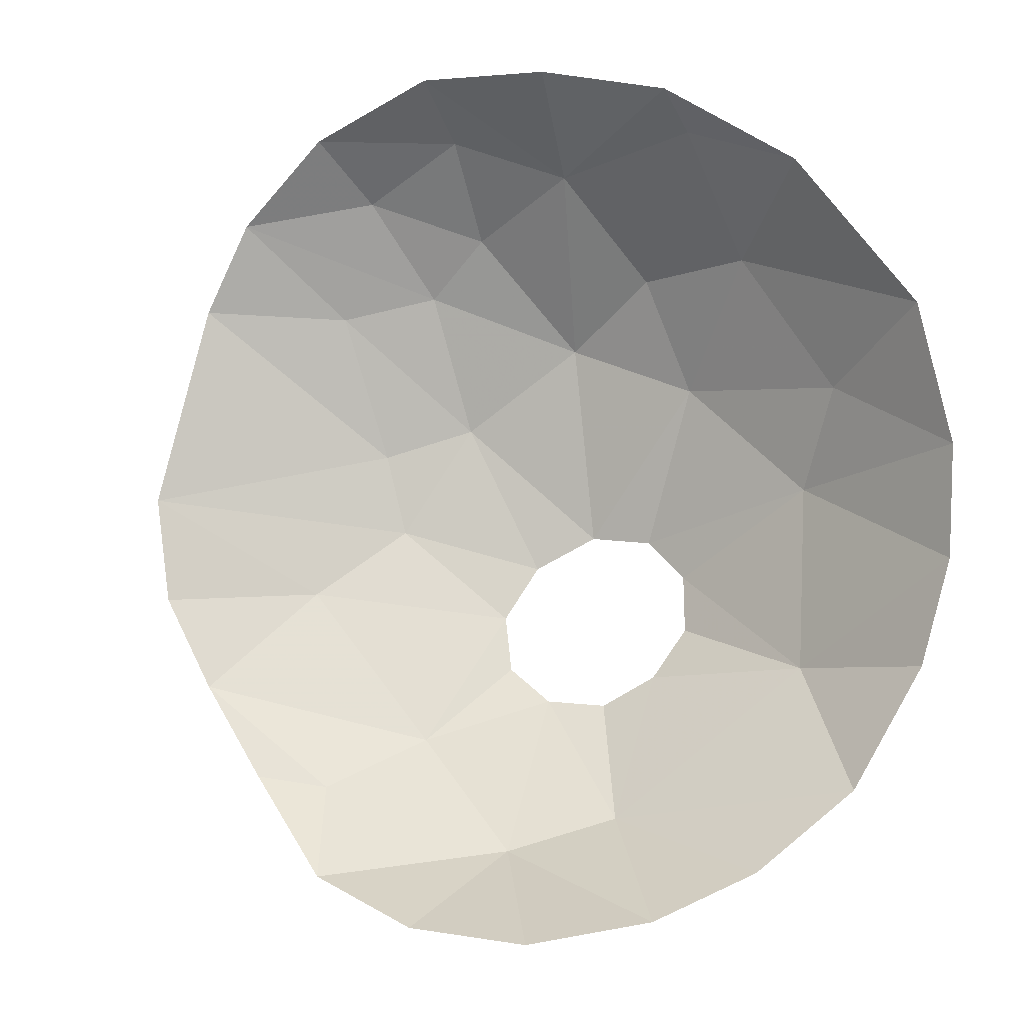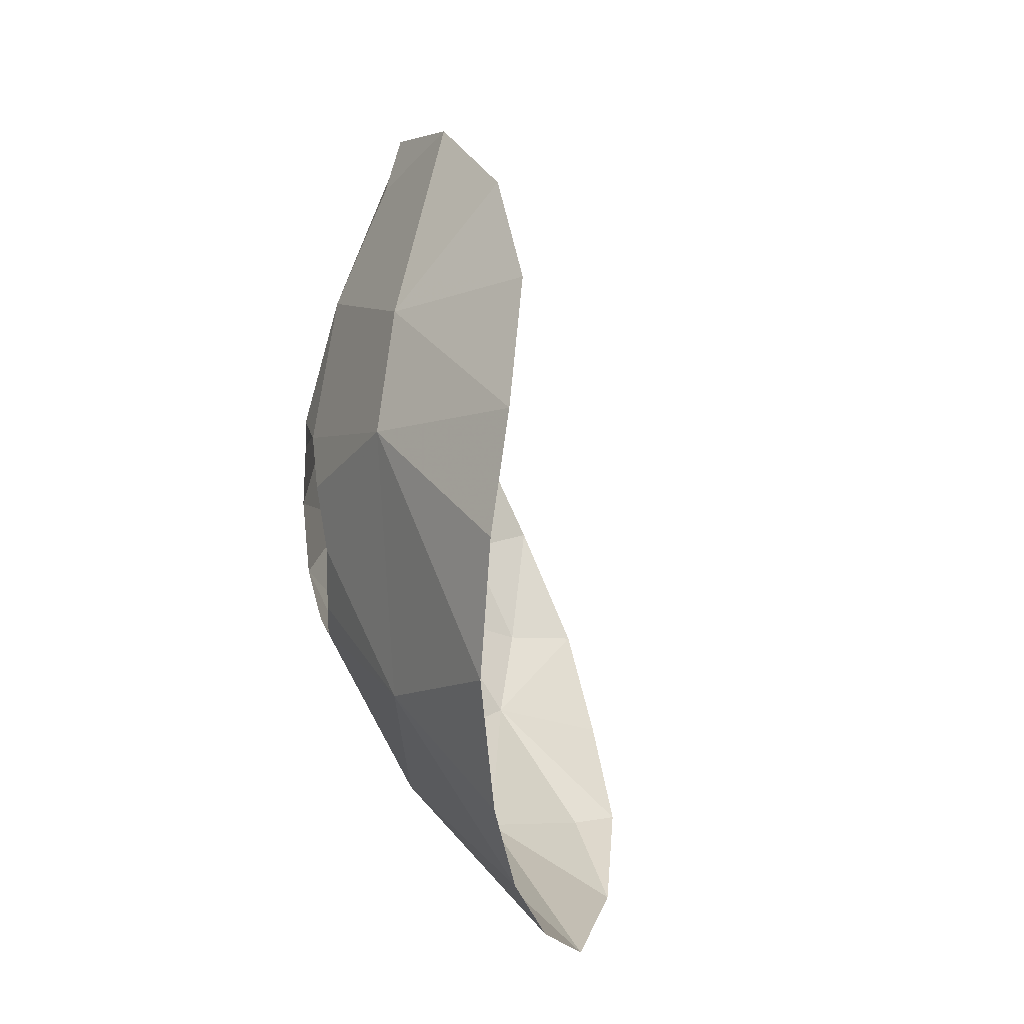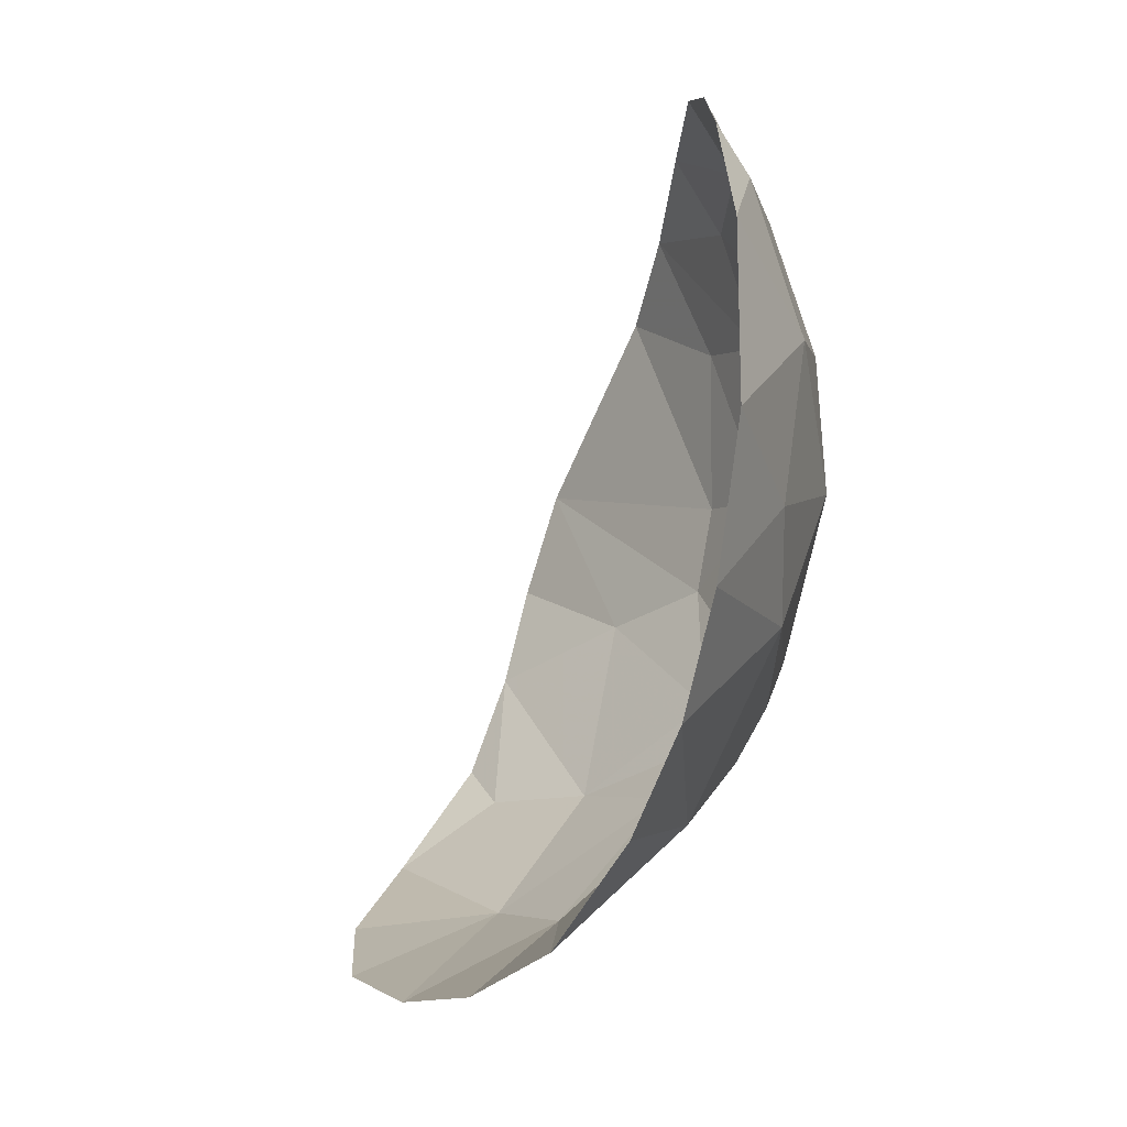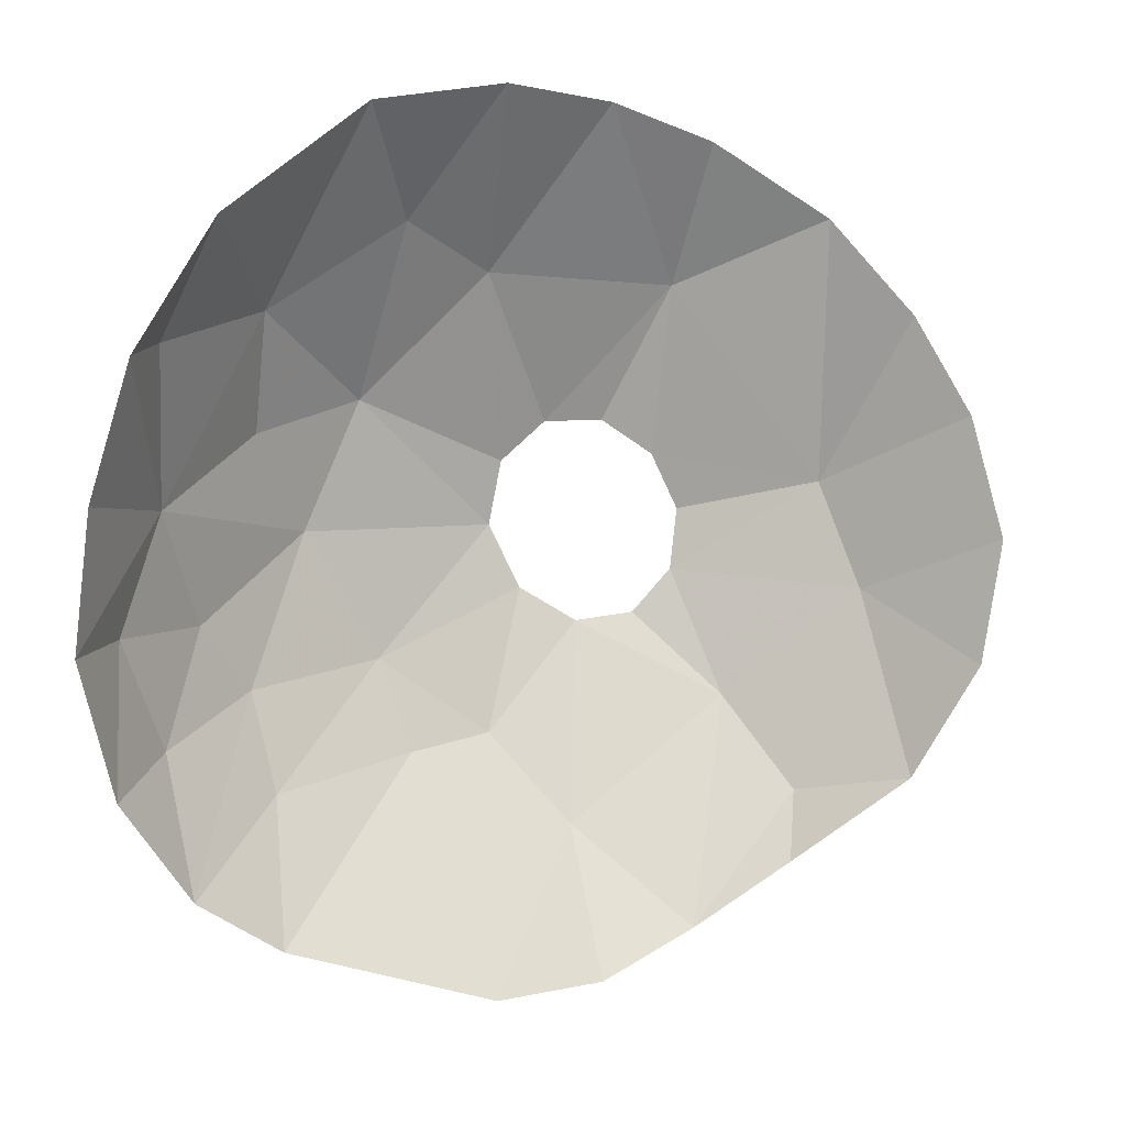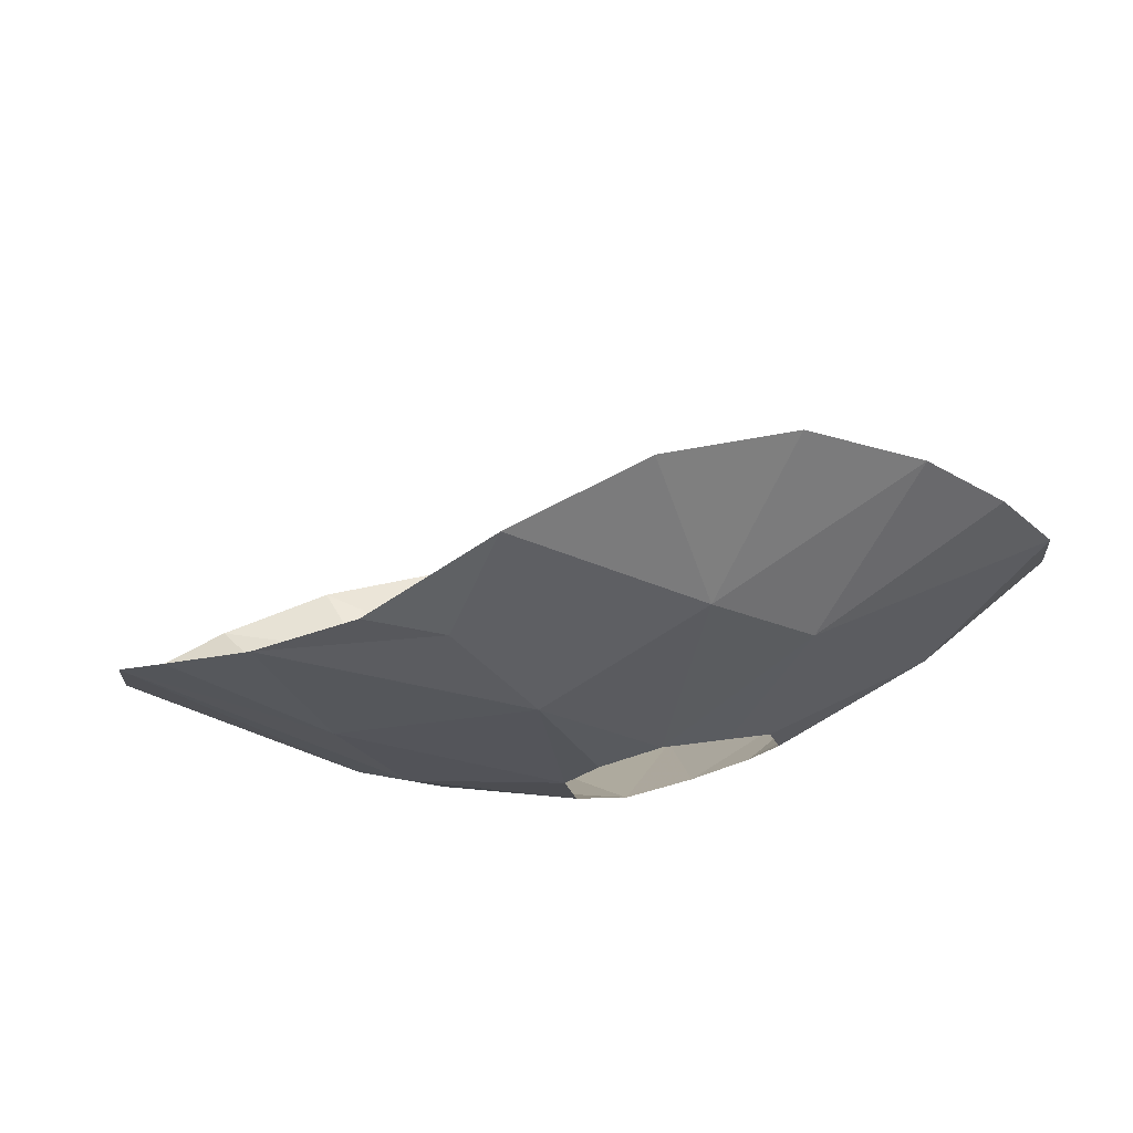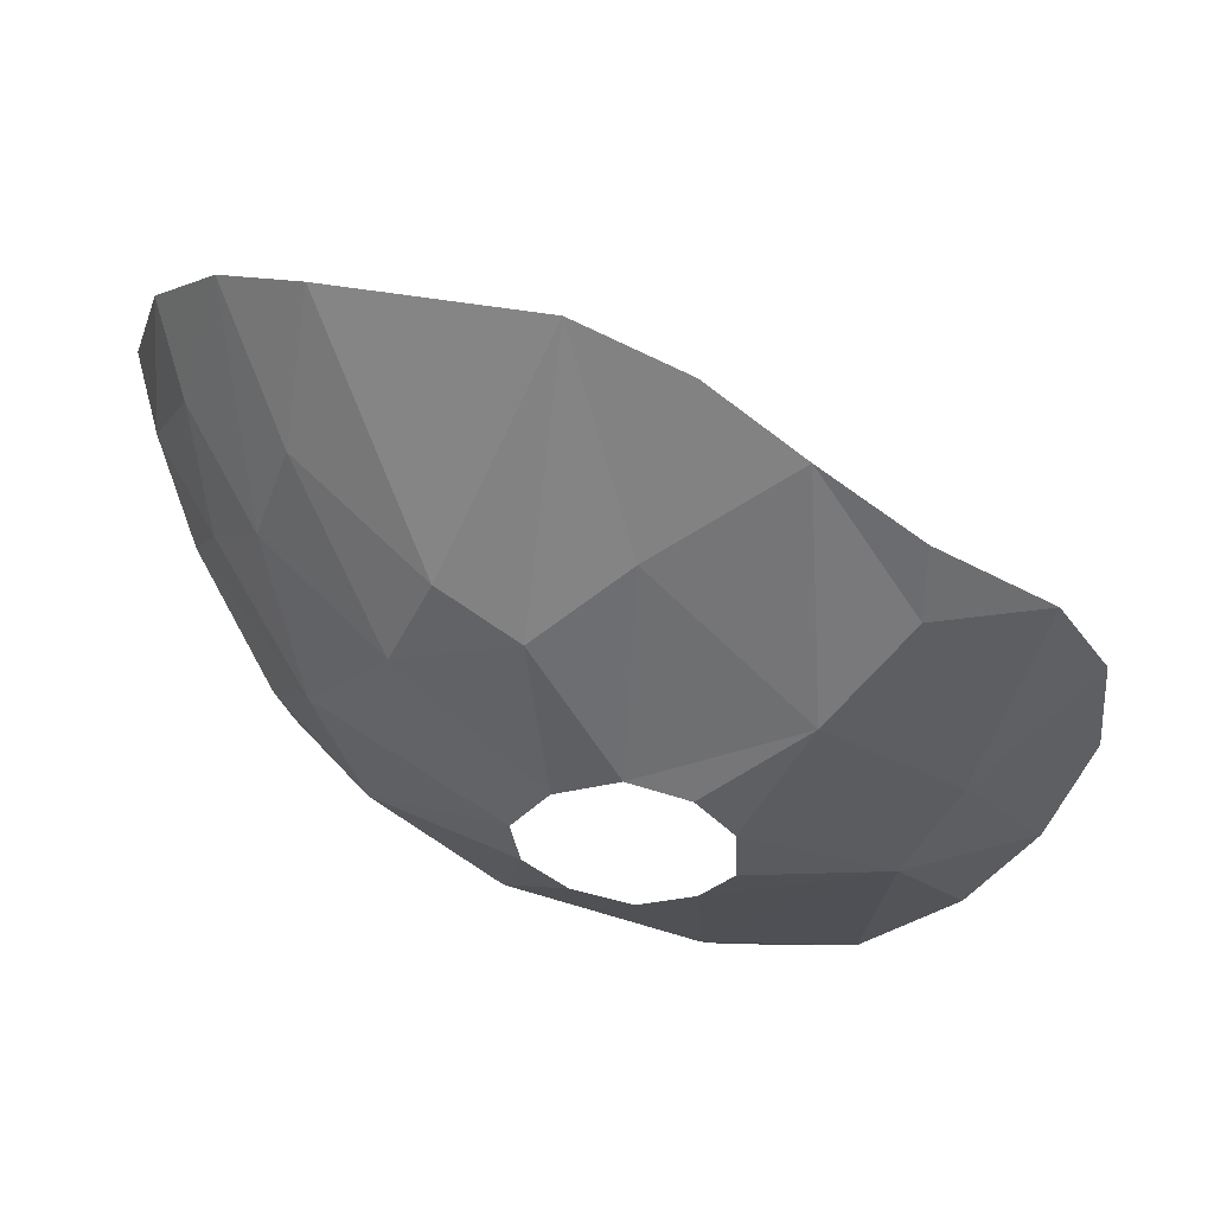
<metadata>
{"format":"obj","ext":"obj","renderer":"f3d","projection":"perspective","resolution":1024,"background":"white","views":[{"elev":61.6,"azim":-56.4,"up":"+Z"},{"elev":-62.6,"azim":-106.2,"up":"+Y"},{"elev":-52.1,"azim":41.7,"up":"+Y"},{"elev":76.6,"azim":-150.7,"up":"+Z"},{"elev":-28.9,"azim":-80.2,"up":"+Z"},{"elev":-50.3,"azim":-155.0,"up":"+Z"}]}
</metadata>
<code>
v 0.167 -1.032 -0.6614
v 0.1146 -0.9746 -0.669
v 0.1765 -0.9204 -0.7275
v 0.1765 -0.9204 -0.7275
v 0.2313 -0.9671 -0.7212
v 0.167 -1.032 -0.6614
v 0.167 -1.032 -0.6614
v 0.2313 -0.9671 -0.7212
v 0.2262 -1.069 -0.6546
v 0.5485 -0.8561 -0.5638
v 0.5746 -0.87 -0.4734
v 0.5443 -0.9785 -0.5047
v 0.5099 -0.9499 -0.5847
v 0.5485 -0.8561 -0.5638
v 0.5443 -0.9785 -0.5047
v 0.5443 -0.9785 -0.5047
v 0.4919 -1.039 -0.5446
v 0.5099 -0.9499 -0.5847
v 0.4635 -0.9616 -0.6391
v 0.5099 -0.9499 -0.5847
v 0.4919 -1.039 -0.5446
v 0.4635 -0.9616 -0.6391
v 0.4919 -1.039 -0.5446
v 0.4396 -1.072 -0.5788
v 0.3671 -1.02 -0.6725
v 0.4635 -0.9616 -0.6391
v 0.4396 -1.072 -0.5788
v 0.4396 -1.072 -0.5788
v 0.3802 -1.09 -0.6081
v 0.3671 -1.02 -0.6725
v 0.3671 -1.02 -0.6725
v 0.3802 -1.09 -0.6081
v 0.2992 -1.093 -0.6392
v 0.3671 -1.02 -0.6725
v 0.2992 -1.093 -0.6392
v 0.2313 -0.9671 -0.7212
v 0.3321 -0.9334 -0.7277
v 0.3671 -1.02 -0.6725
v 0.3321 -0.9334 -0.7277
v 0.369 -0.9348 -0.7178
v 0.3671 -1.02 -0.6725
v 0.369 -0.9348 -0.7178
v 0.3987 -0.9147 -0.7112
v 0.3987 -0.9147 -0.7112
v 0.4104 -0.8802 -0.7157
v 0.4635 -0.9616 -0.6391
v 0.4104 -0.8802 -0.7157
v 0.4939 -0.8567 -0.6524
v 0.4635 -0.9616 -0.6391
v 0.4104 -0.8802 -0.7157
v 0.3988 -0.8436 -0.7295
v 0.4939 -0.8567 -0.6524
v 0.4835 -0.7718 -0.6639
v 0.4939 -0.8567 -0.6524
v 0.3988 -0.8436 -0.7295
v 0.3988 -0.8436 -0.7295
v 0.4126 -0.7326 -0.7081
v 0.4835 -0.7718 -0.6639
v 0.4592 -0.6716 -0.6518
v 0.4835 -0.7718 -0.6639
v 0.4126 -0.7326 -0.7081
v 0.4126 -0.7326 -0.7081
v 0.4161 -0.6266 -0.6609
v 0.4592 -0.6716 -0.6518
v 0.4164 -0.5473 -0.6126
v 0.4592 -0.6716 -0.6518
v 0.4161 -0.6266 -0.6609
v 0.4161 -0.6266 -0.6609
v 0.3637 -0.5494 -0.6501
v 0.4164 -0.5473 -0.6126
v 0.4733 -0.6125 -0.6027
v 0.4164 -0.5473 -0.6126
v 0.4727 -0.5718 -0.5614
v 0.4733 -0.6125 -0.6027
v 0.4727 -0.5718 -0.5614
v 0.5189 -0.6506 -0.5575
v 0.4971 -0.6861 -0.6163
v 0.4733 -0.6125 -0.6027
v 0.5189 -0.6506 -0.5575
v 0.5189 -0.6506 -0.5575
v 0.5377 -0.7253 -0.5606
v 0.4971 -0.6861 -0.6163
v 0.5377 -0.7253 -0.5606
v 0.4835 -0.7718 -0.6639
v 0.4971 -0.6861 -0.6163
v 0.5377 -0.7253 -0.5606
v 0.5264 -0.7995 -0.6084
v 0.4835 -0.7718 -0.6639
v 0.5264 -0.7995 -0.6084
v 0.5377 -0.7253 -0.5606
v 0.5485 -0.8561 -0.5638
v 0.5264 -0.7995 -0.6084
v 0.5485 -0.8561 -0.5638
v 0.4939 -0.8567 -0.6524
v 0.5377 -0.7253 -0.5606
v 0.5706 -0.7961 -0.4959
v 0.5485 -0.8561 -0.5638
v 0.5377 -0.7253 -0.5606
v 0.5718 -0.776 -0.4668
v 0.5706 -0.7961 -0.4959
v 0.5746 -0.87 -0.4734
v 0.5706 -0.7961 -0.4959
v 0.5718 -0.776 -0.4668
v 0.09391 -0.8295 -0.7234
v 0.1336 -0.7514 -0.7428
v 0.1531 -0.7923 -0.7456
v 0.09391 -0.8295 -0.7234
v 0.1531 -0.7923 -0.7456
v 0.2208 -0.8251 -0.7569
v 0.1765 -0.9204 -0.7275
v 0.1765 -0.9204 -0.7275
v 0.09011 -0.905 -0.6906
v 0.09391 -0.8295 -0.7234
v 0.2208 -0.8251 -0.7569
v 0.2879 -0.8793 -0.7515
v 0.1765 -0.9204 -0.7275
v 0.2956 -0.8441 -0.7569
v 0.2879 -0.8793 -0.7515
v 0.2208 -0.8251 -0.7569
v 0.2956 -0.8441 -0.7569
v 0.2208 -0.8251 -0.7569
v 0.3237 -0.8208 -0.7519
v 0.2313 -0.9671 -0.7212
v 0.2879 -0.8793 -0.7515
v 0.3023 -0.9137 -0.7428
v 0.3237 -0.8208 -0.7519
v 0.3346 -0.73 -0.7386
v 0.364 -0.8205 -0.7435
v 0.3346 -0.73 -0.7386
v 0.4126 -0.7326 -0.7081
v 0.364 -0.8205 -0.7435
v 0.4126 -0.7326 -0.7081
v 0.3346 -0.73 -0.7386
v 0.3671 -0.6933 -0.7161
v 0.2463 -0.5879 -0.701
v 0.3671 -0.6933 -0.7161
v 0.3346 -0.73 -0.7386
v 0.263 -0.7057 -0.7411
v 0.2463 -0.5879 -0.701
v 0.3346 -0.73 -0.7386
v 0.263 -0.7057 -0.7411
v 0.1981 -0.6301 -0.725
v 0.2463 -0.5879 -0.701
v 0.263 -0.7057 -0.7411
v 0.1661 -0.6867 -0.7389
v 0.1981 -0.6301 -0.725
v 0.2208 -0.8251 -0.7569
v 0.1661 -0.6867 -0.7389
v 0.263 -0.7057 -0.7411
v 0.3671 -0.6933 -0.7161
v 0.2463 -0.5879 -0.701
v 0.3637 -0.5494 -0.6501
v 0.263 -0.7057 -0.7411
v 0.3346 -0.73 -0.7386
v 0.3237 -0.8208 -0.7519
v 0.2208 -0.8251 -0.7569
v 0.263 -0.7057 -0.7411
v 0.3237 -0.8208 -0.7519
v 0.2208 -0.8251 -0.7569
v 0.1531 -0.7923 -0.7456
v 0.1661 -0.6867 -0.7389
v 0.1336 -0.7514 -0.7428
v 0.1661 -0.6867 -0.7389
v 0.1531 -0.7923 -0.7456
v 0.5527 -0.6969 -0.485
v 0.5377 -0.7253 -0.5606
v 0.5222 -0.6251 -0.5118
v 0.5377 -0.7253 -0.5606
v 0.5527 -0.6969 -0.485
v 0.5718 -0.776 -0.4668
v 0.5377 -0.7253 -0.5606
v 0.5189 -0.6506 -0.5575
v 0.5222 -0.6251 -0.5118
v 0.4733 -0.6125 -0.6027
v 0.4971 -0.6861 -0.6163
v 0.4592 -0.6716 -0.6518
v 0.5189 -0.6506 -0.5575
v 0.4727 -0.5718 -0.5614
v 0.5222 -0.6251 -0.5118
v 0.3671 -0.6933 -0.7161
v 0.3637 -0.5494 -0.6501
v 0.4161 -0.6266 -0.6609
v 0.4164 -0.5473 -0.6126
v 0.4733 -0.6125 -0.6027
v 0.4592 -0.6716 -0.6518
v 0.4126 -0.7326 -0.7081
v 0.3671 -0.6933 -0.7161
v 0.4161 -0.6266 -0.6609
v 0.4592 -0.6716 -0.6518
v 0.4971 -0.6861 -0.6163
v 0.4835 -0.7718 -0.6639
v 0.4126 -0.7326 -0.7081
v 0.3988 -0.8436 -0.7295
v 0.364 -0.8205 -0.7435
v 0.4835 -0.7718 -0.6639
v 0.5264 -0.7995 -0.6084
v 0.4939 -0.8567 -0.6524
v 0.3321 -0.9334 -0.7277
v 0.2313 -0.9671 -0.7212
v 0.3023 -0.9137 -0.7428
v 0.3671 -1.02 -0.6725
v 0.3987 -0.9147 -0.7112
v 0.4635 -0.9616 -0.6391
v 0.5099 -0.9499 -0.5847
v 0.4635 -0.9616 -0.6391
v 0.4939 -0.8567 -0.6524
v 0.5485 -0.8561 -0.5638
v 0.5099 -0.9499 -0.5847
v 0.4939 -0.8567 -0.6524
v 0.5746 -0.87 -0.4734
v 0.5485 -0.8561 -0.5638
v 0.5706 -0.7961 -0.4959
v 0.2992 -1.093 -0.6392
v 0.2262 -1.069 -0.6546
v 0.2313 -0.9671 -0.7212
v 0.2879 -0.8793 -0.7515
v 0.2313 -0.9671 -0.7212
v 0.1765 -0.9204 -0.7275
v 0.09011 -0.905 -0.6906
v 0.1765 -0.9204 -0.7275
v 0.1146 -0.9746 -0.669
g mesh6838615
f 1 2 3
f 4 5 6
f 7 8 9
f 10 11 12
f 13 14 15
f 16 17 18
f 19 20 21
f 22 23 24
f 25 26 27
f 28 29 30
f 31 32 33
f 34 35 36
f 36 37 34
f 38 39 40
f 41 42 43
f 44 45 46
f 47 48 49
f 50 51 52
f 53 54 55
f 56 57 58
f 59 60 61
f 62 63 64
f 65 66 67
f 68 69 70
f 71 72 73
f 74 75 76
f 77 78 79
f 80 81 82
f 83 84 85
f 86 87 88
f 89 90 91
f 92 93 94
f 95 96 97
f 98 99 100
f 101 102 103
f 104 105 106
f 107 108 109
f 109 110 107
f 111 112 113
f 114 115 116
f 117 118 119
f 120 121 122
f 123 124 125
f 126 127 128
f 129 130 131
f 132 133 134
f 135 136 137
f 138 139 140
f 141 142 143
f 144 145 146
f 147 148 149
f 150 151 152
f 153 154 155
f 156 157 158
f 159 160 161
f 162 163 164
f 165 166 167
f 168 169 170
f 171 172 173
f 174 175 176
f 177 178 179
f 180 181 182
f 183 184 185
f 186 187 188
f 189 190 191
f 192 193 194
f 195 196 197
f 198 199 200
f 201 202 203
f 204 205 206
f 207 208 209
f 210 211 212
f 213 214 215
f 216 217 218
f 219 220 221

</code>
